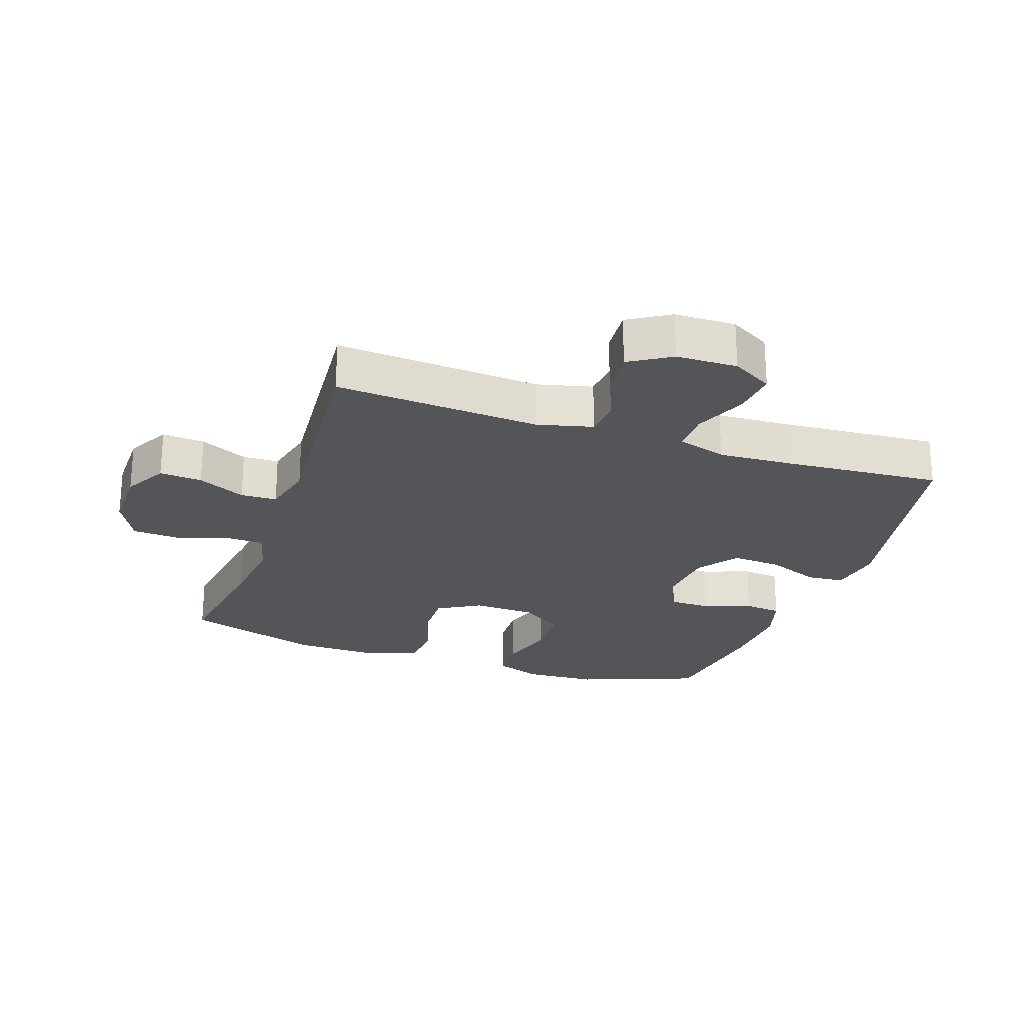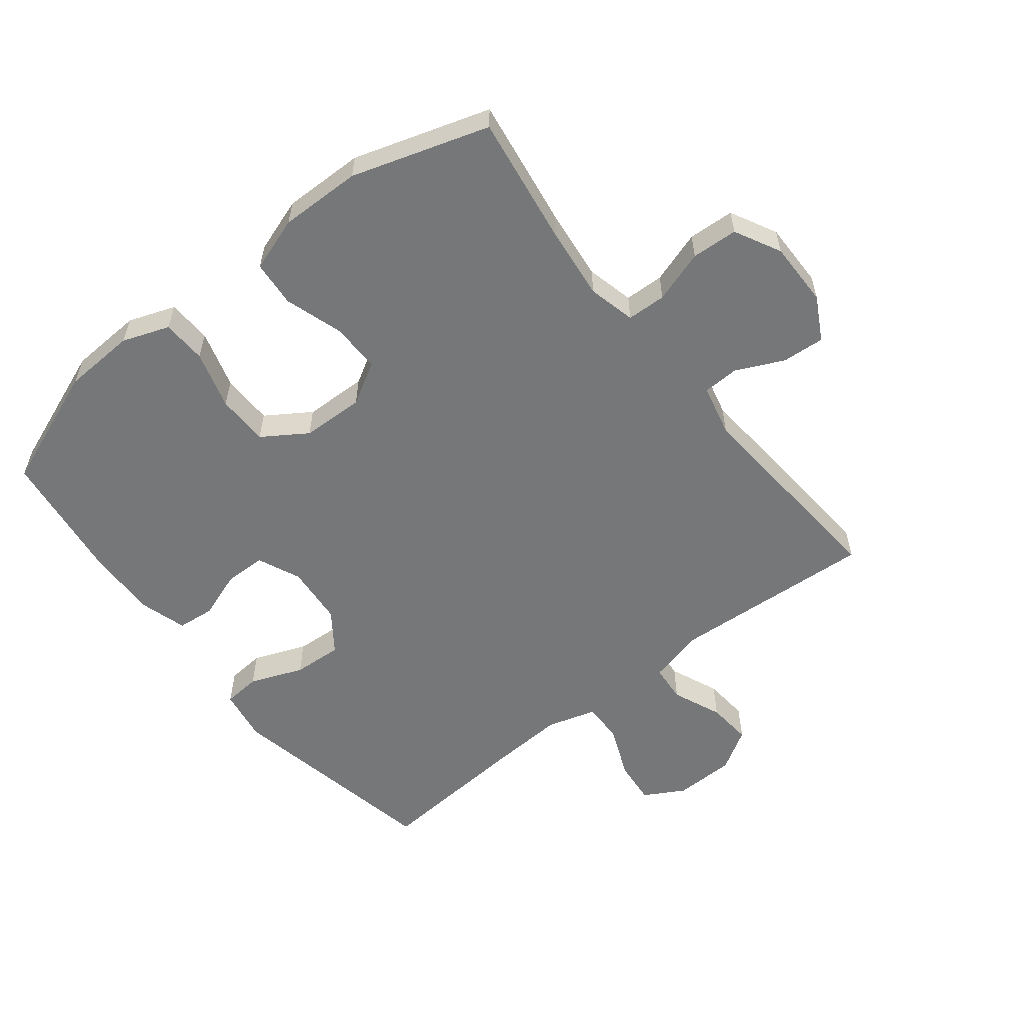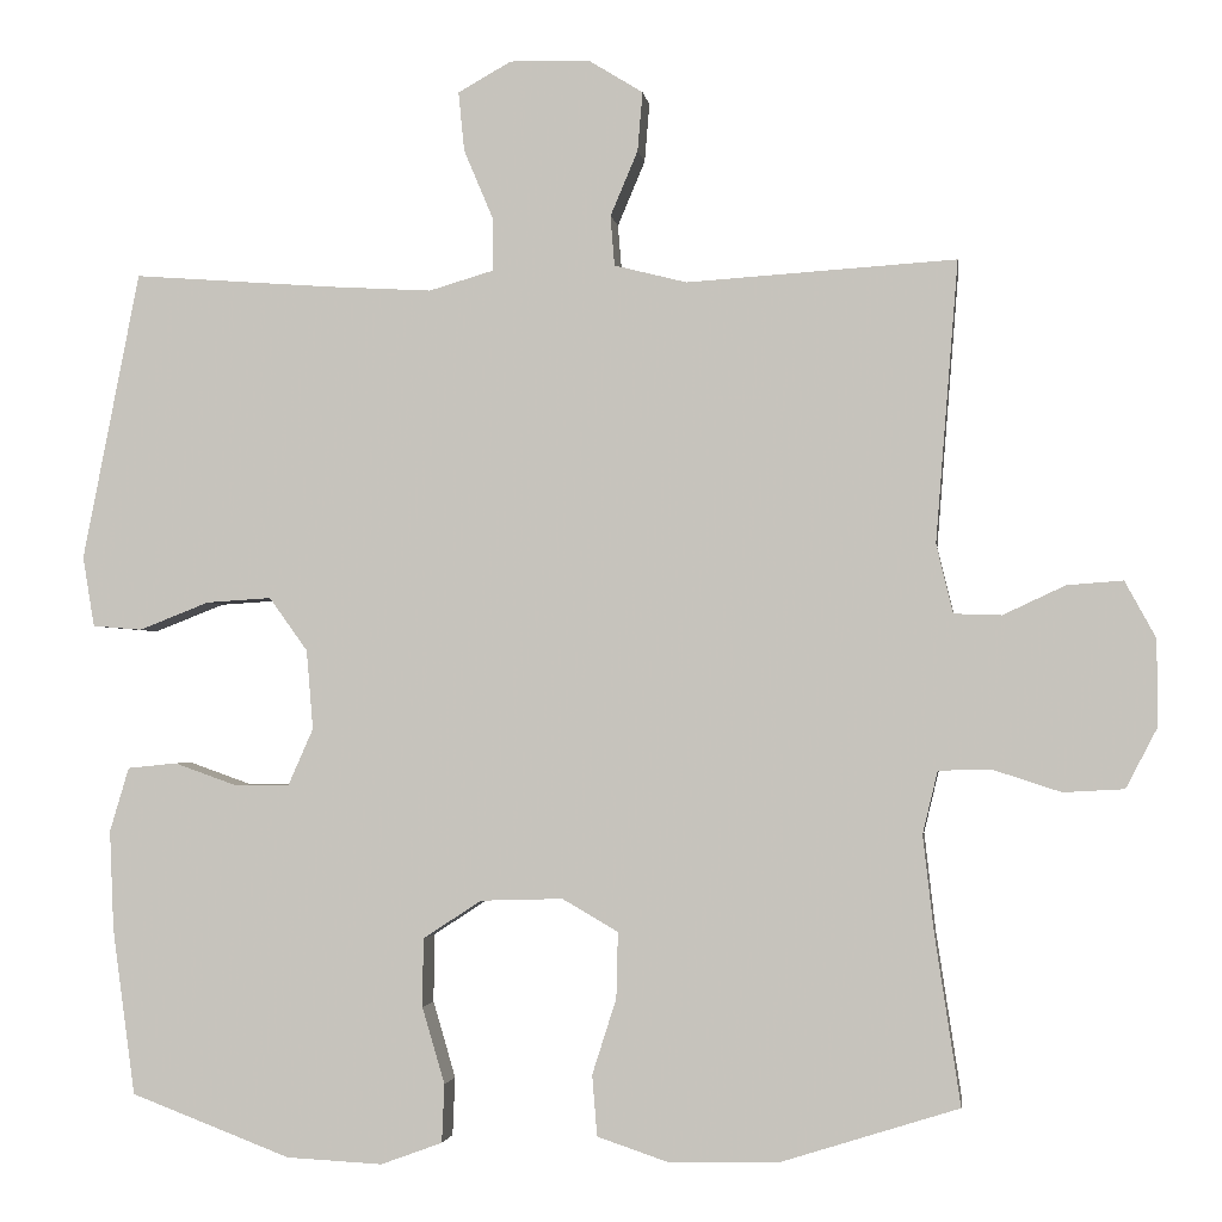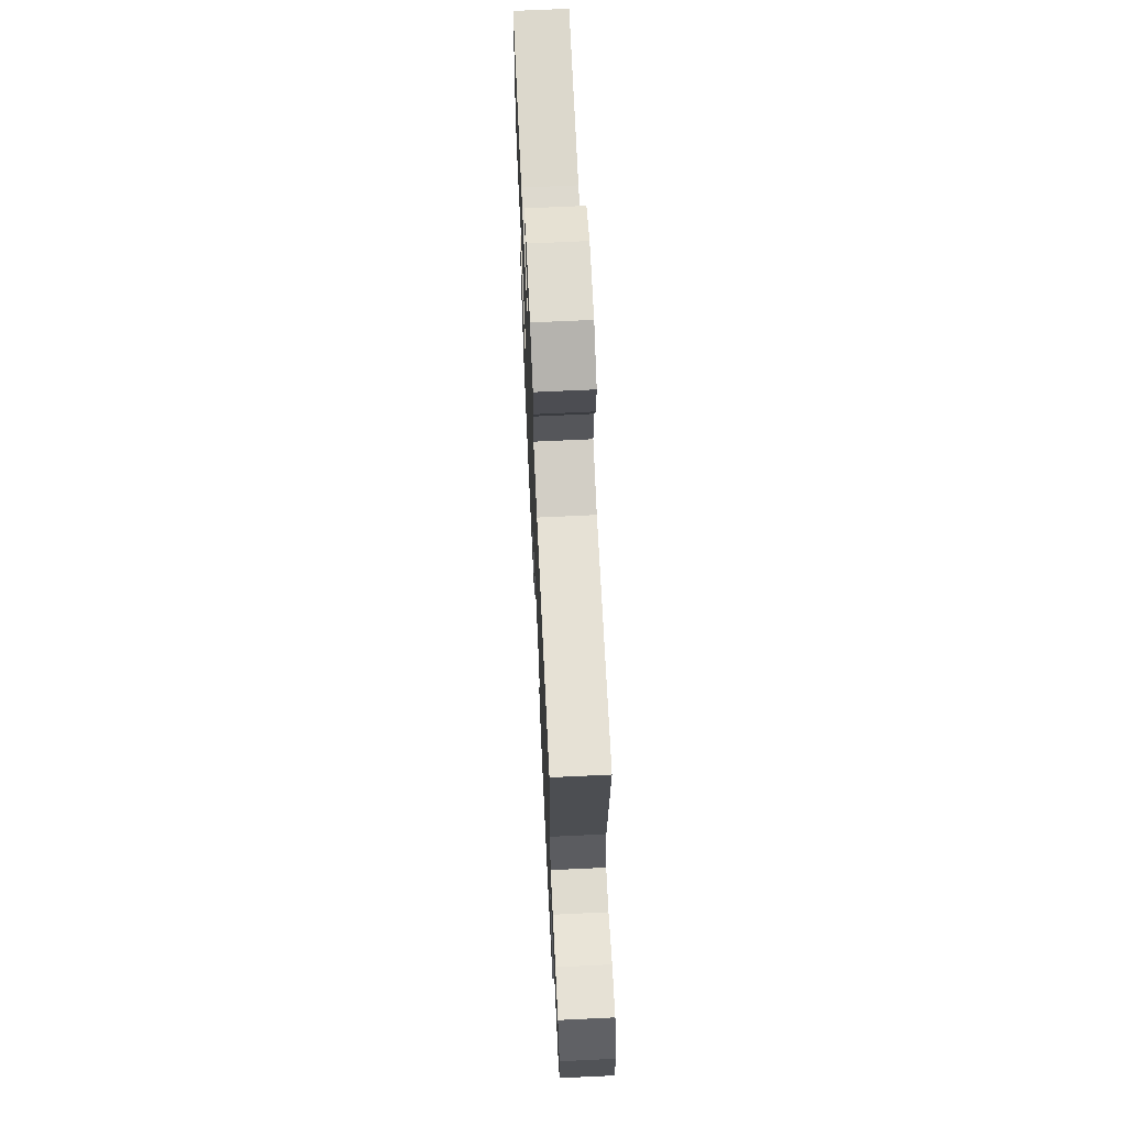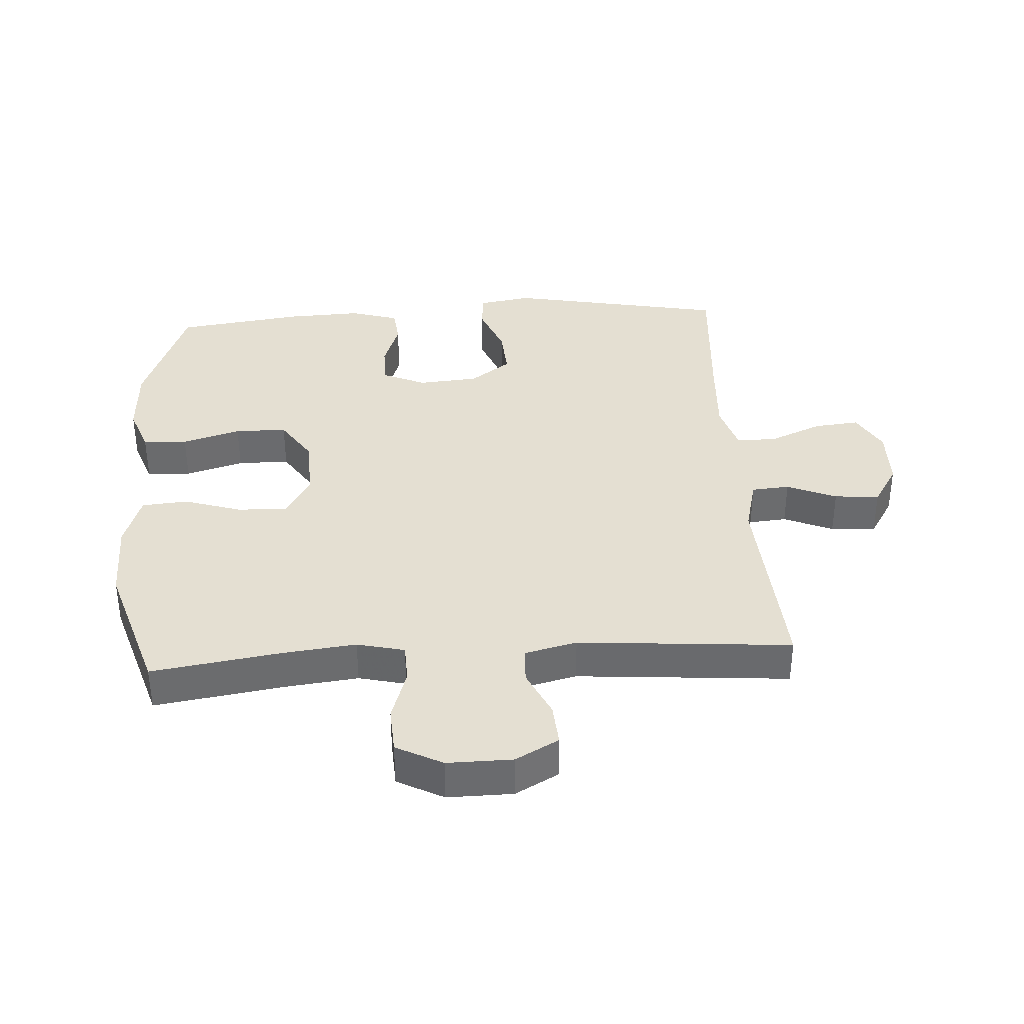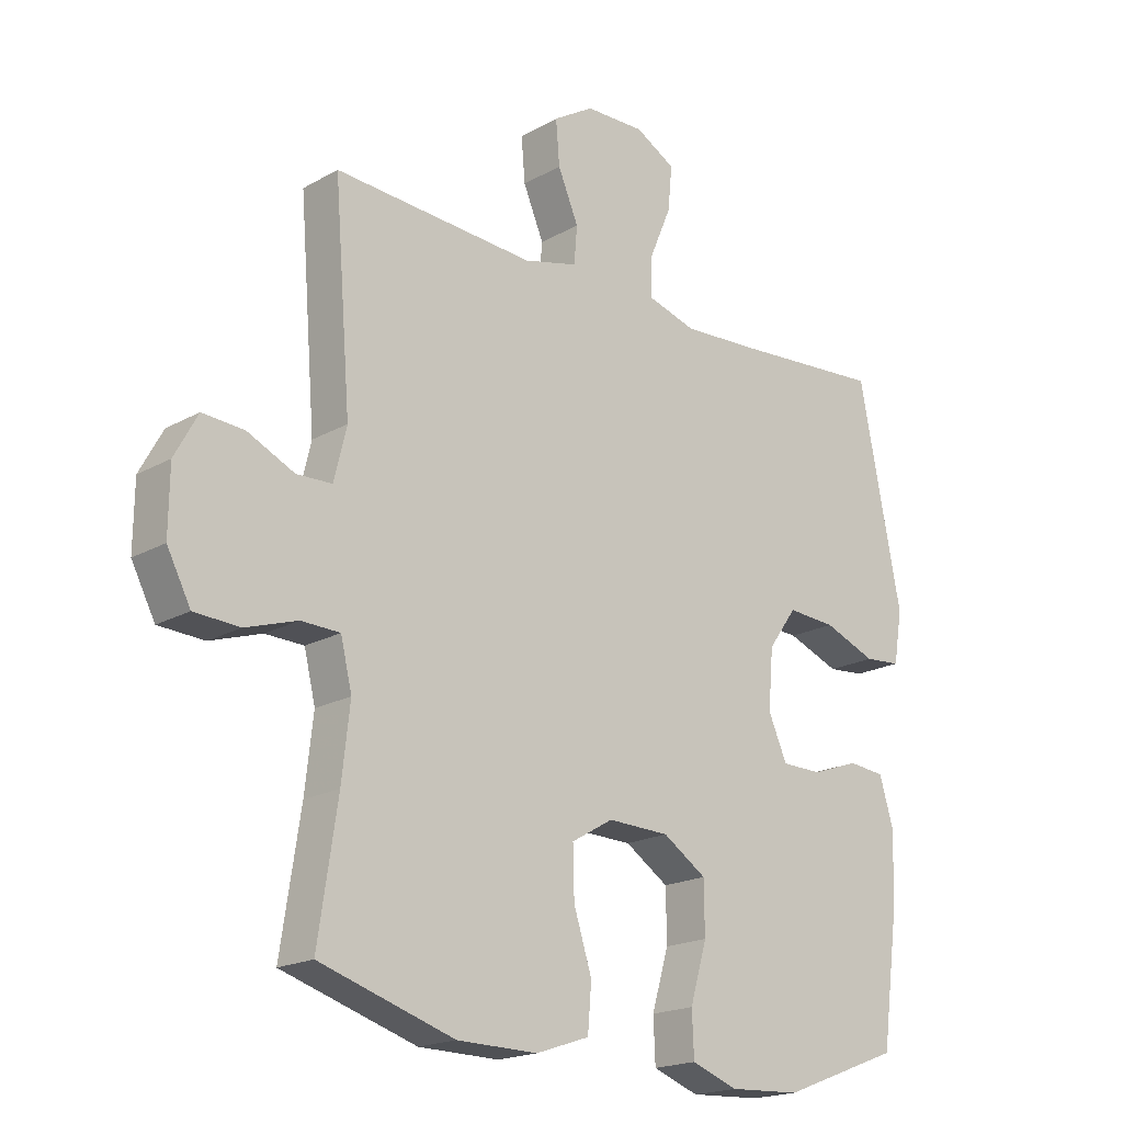
<metadata>
{"format":"obj","ext":"obj","renderer":"f3d","projection":"perspective","resolution":1024,"background":"white","views":[{"elev":-24.4,"azim":-19.0,"up":"+Y"},{"elev":-57.0,"azim":-141.7,"up":"+Y"},{"elev":-2.1,"azim":-172.4,"up":"+Z"},{"elev":68.5,"azim":-92.7,"up":"+Z"},{"elev":36.9,"azim":-93.6,"up":"+Y"},{"elev":-19.0,"azim":-43.2,"up":"+Z"}]}
</metadata>
<code>
v -0.5 0.07 0.5
v -0.177 0.07 0.479
v -0.09 0.07 0.501
v -0.085 0.07 0.561
v -0.118 0.07 0.639
v -0.124 0.07 0.71
v -0.059 0.07 0.75
v 0.037 0.07 0.752
v 0.101 0.07 0.716
v 0.094 0.07 0.645
v 0.059 0.07 0.562
v 0.058 0.07 0.498
v 0.136 0.07 0.475
v 0.259 0.07 0.482
v 0.5 0.07 0.5
v 0.568 0.07 0.154
v 0.554 0.07 0.07
v 0.495 0.07 0.065
v 0.411 0.07 0.098
v 0.333 0.07 0.103
v 0.287 0.07 0.039
v 0.279 0.07 -0.056
v 0.309 0.07 -0.124
v 0.374 0.07 -0.125
v 0.45 0.07 -0.098
v 0.509 0.07 -0.104
v 0.532 0.07 -0.181
v 0.527 0.07 -0.3
v 0.5 0.07 -0.5
v 0.308 0.07 -0.573
v 0.193 0.07 -0.579
v 0.119 0.07 -0.552
v 0.116 0.07 -0.482
v 0.143 0.07 -0.39
v 0.142 0.07 -0.308
v 0.072 0.07 -0.262
v -0.027 0.07 -0.259
v -0.094 0.07 -0.298
v -0.092 0.07 -0.377
v -0.063 0.07 -0.468
v -0.069 0.07 -0.541
v -0.155 0.07 -0.57
v -0.284 0.07 -0.568
v -0.5 0.07 -0.5
v -0.469 0.07 -0.295
v -0.456 0.07 -0.18
v -0.474 0.07 -0.105
v -0.536 0.07 -0.103
v -0.619 0.07 -0.13
v -0.692 0.07 -0.126
v -0.73 0.07 -0.053
v -0.729 0.07 0.05
v -0.692 0.07 0.118
v -0.625 0.07 0.113
v -0.55 0.07 0.078
v -0.493 0.07 0.08
v -0.473 0.07 0.163
v -0.5 0 0.5
v -0.177 0 0.479
v -0.09 0 0.501
v -0.085 0 0.561
v -0.118 0 0.639
v -0.124 0 0.71
v -0.059 0 0.75
v 0.037 0 0.752
v 0.101 0 0.716
v 0.094 0 0.645
v 0.059 0 0.562
v 0.058 0 0.498
v 0.136 0 0.475
v 0.259 0 0.482
v 0.5 0 0.5
v 0.568 0 0.154
v 0.554 0 0.07
v 0.495 0 0.065
v 0.411 0 0.098
v 0.333 0 0.103
v 0.287 0 0.039
v 0.279 0 -0.056
v 0.309 0 -0.124
v 0.374 0 -0.125
v 0.45 0 -0.098
v 0.509 0 -0.104
v 0.532 0 -0.181
v 0.527 0 -0.3
v 0.5 0 -0.5
v 0.308 0 -0.573
v 0.193 0 -0.579
v 0.119 0 -0.552
v 0.116 0 -0.482
v 0.143 0 -0.39
v 0.142 0 -0.308
v 0.072 0 -0.262
v -0.027 0 -0.259
v -0.094 0 -0.298
v -0.092 0 -0.377
v -0.063 0 -0.468
v -0.069 0 -0.541
v -0.155 0 -0.57
v -0.284 0 -0.568
v -0.5 0 -0.5
v -0.469 0 -0.295
v -0.456 0 -0.18
v -0.474 0 -0.105
v -0.536 0 -0.103
v -0.619 0 -0.13
v -0.692 0 -0.126
v -0.73 0 -0.053
v -0.729 0 0.05
v -0.692 0 0.118
v -0.625 0 0.113
v -0.55 0 0.078
v -0.493 0 0.08
v -0.473 0 0.163
f 53 54 55
f 52 53 55
f 51 52 55
f 50 51 55
f 49 50 55
f 48 49 55
f 47 48 55 56
f 46 47 56 57
f 43 44 45
f 42 43 45
f 41 42 45
f 40 41 45
f 39 40 45
f 38 39 45 46
f 37 38 46 57
f 32 33 34
f 31 32 34
f 30 31 34
f 29 30 34
f 28 29 34
f 27 28 34
f 26 27 34
f 25 26 34
f 24 25 34
f 23 24 34 35
f 22 23 35 36
f 17 18 19
f 16 17 19
f 15 16 19
f 14 15 19
f 13 14 19 20
f 12 13 20 21
f 9 10 11
f 8 9 11
f 7 8 11
f 6 7 11
f 5 6 11
f 4 5 11
f 3 4 11 12
f 36 37 57
f 22 36 57
f 21 22 57
f 12 21 57
f 3 12 57
f 2 3 57
f 1 2 57
f 112 111 110
f 112 110 109
f 112 109 108
f 112 108 107
f 112 107 106
f 112 106 105
f 113 112 105 104
f 114 113 104 103
f 102 101 100
f 102 100 99
f 102 99 98
f 102 98 97
f 102 97 96
f 103 102 96 95
f 114 103 95 94
f 91 90 89
f 91 89 88
f 91 88 87
f 91 87 86
f 91 86 85
f 91 85 84
f 91 84 83
f 91 83 82
f 91 82 81
f 92 91 81 80
f 93 92 80 79
f 76 75 74
f 76 74 73
f 76 73 72
f 76 72 71
f 77 76 71 70
f 78 77 70 69
f 68 67 66
f 68 66 65
f 68 65 64
f 68 64 63
f 68 63 62
f 68 62 61
f 69 68 61 60
f 114 94 93
f 114 93 79
f 114 79 78
f 114 78 69
f 114 69 60
f 114 60 59
f 114 59 58
f 1 58 59 2
f 2 59 60 3
f 3 60 61 4
f 4 61 62 5
f 5 62 63 6
f 6 63 64 7
f 7 64 65 8
f 8 65 66 9
f 9 66 67 10
f 10 67 68 11
f 11 68 69 12
f 12 69 70 13
f 13 70 71 14
f 14 71 72 15
f 15 72 73 16
f 16 73 74 17
f 17 74 75 18
f 18 75 76 19
f 19 76 77 20
f 20 77 78 21
f 21 78 79 22
f 22 79 80 23
f 23 80 81 24
f 24 81 82 25
f 25 82 83 26
f 26 83 84 27
f 27 84 85 28
f 28 85 86 29
f 29 86 87 30
f 30 87 88 31
f 31 88 89 32
f 32 89 90 33
f 33 90 91 34
f 34 91 92 35
f 35 92 93 36
f 36 93 94 37
f 37 94 95 38
f 38 95 96 39
f 39 96 97 40
f 40 97 98 41
f 41 98 99 42
f 42 99 100 43
f 43 100 101 44
f 44 101 102 45
f 45 102 103 46
f 46 103 104 47
f 47 104 105 48
f 48 105 106 49
f 49 106 107 50
f 50 107 108 51
f 51 108 109 52
f 52 109 110 53
f 53 110 111 54
f 54 111 112 55
f 55 112 113 56
f 56 113 114 57
f 57 114 58 1

</code>
